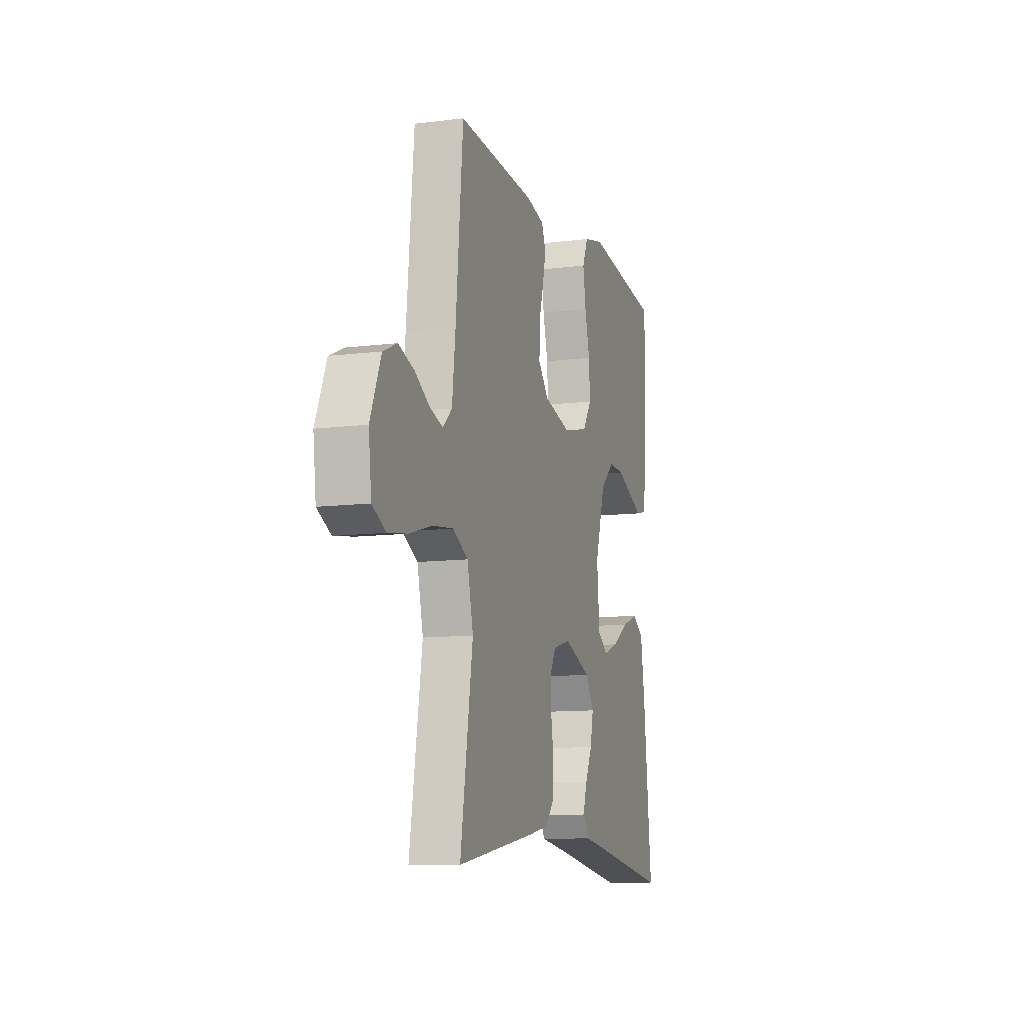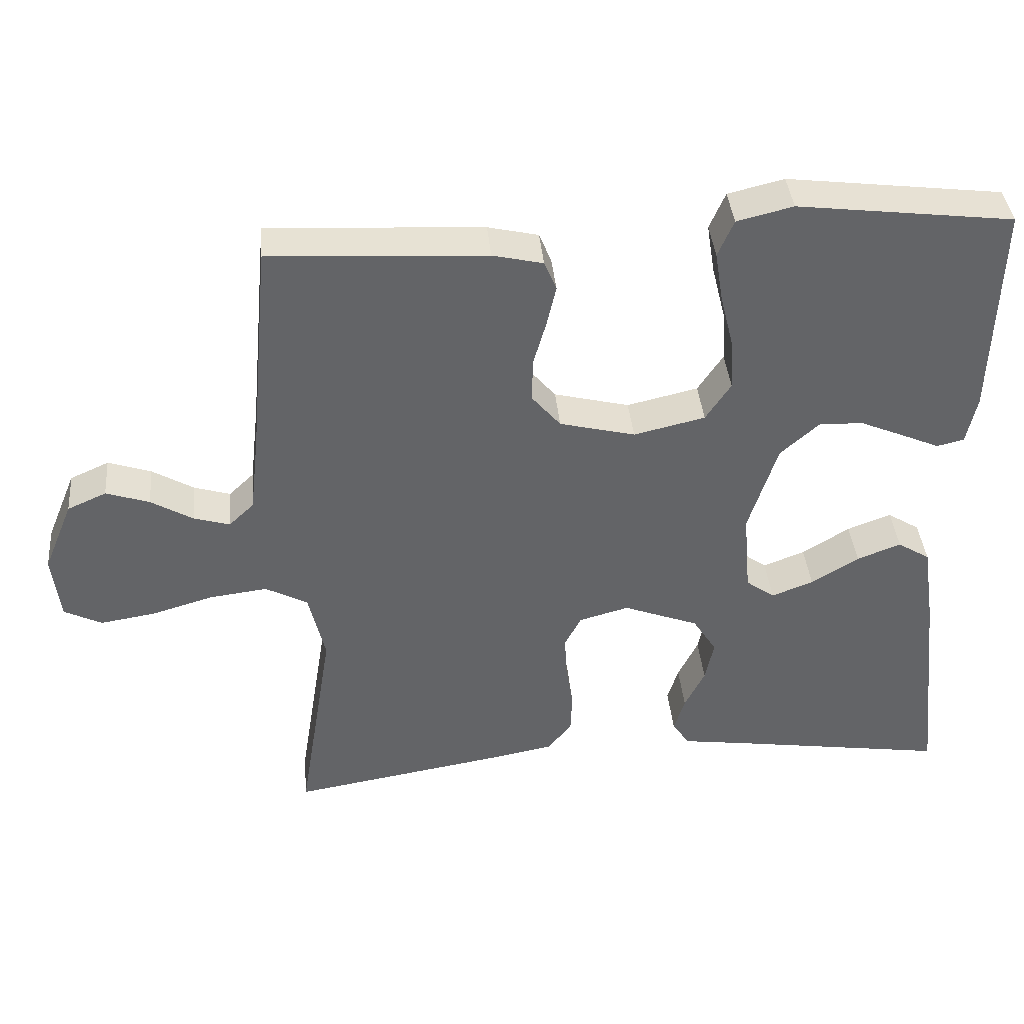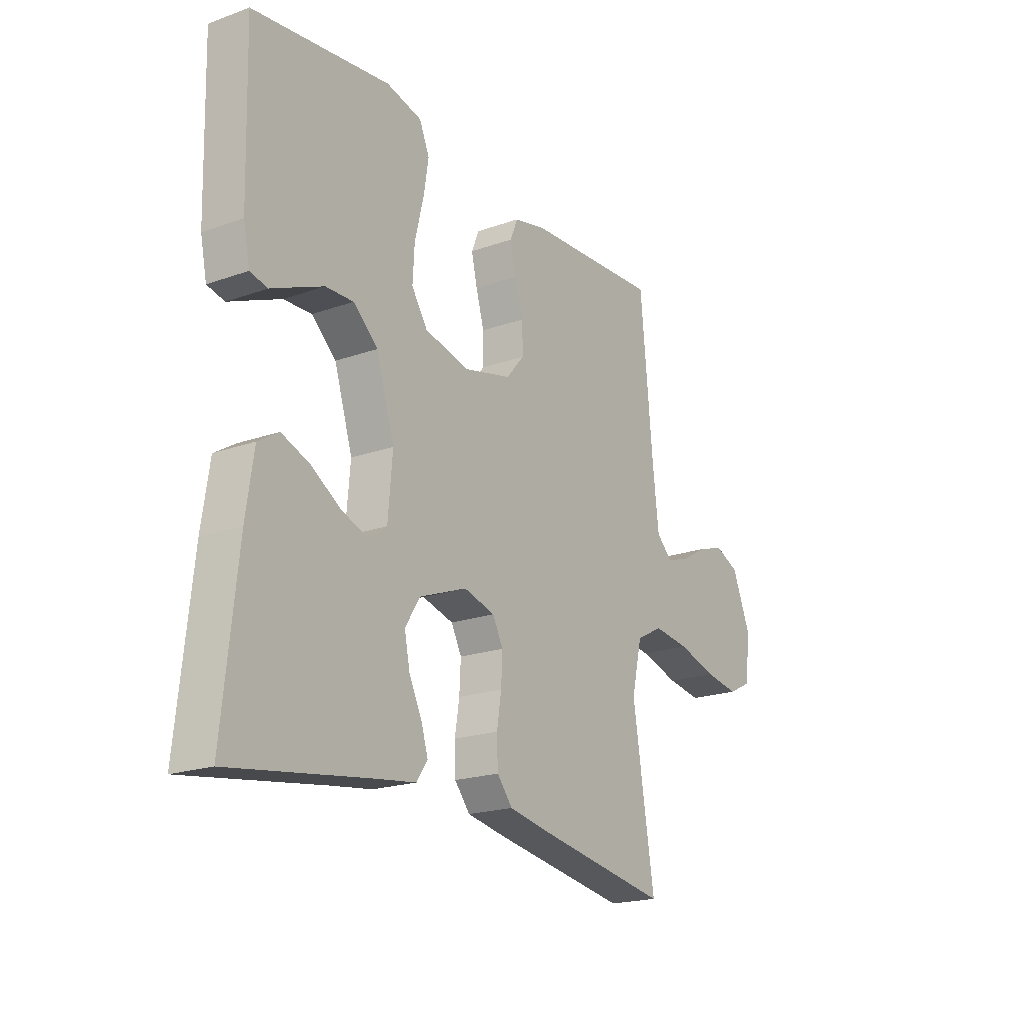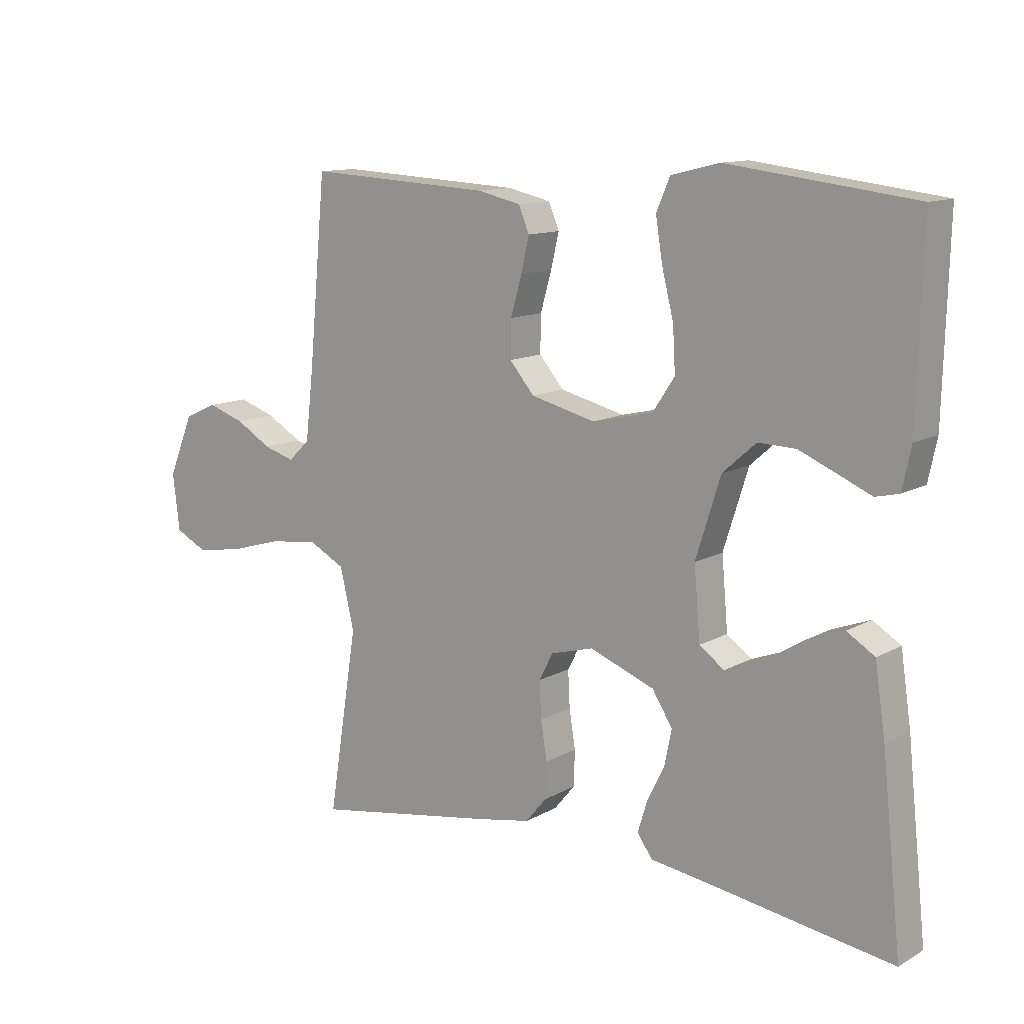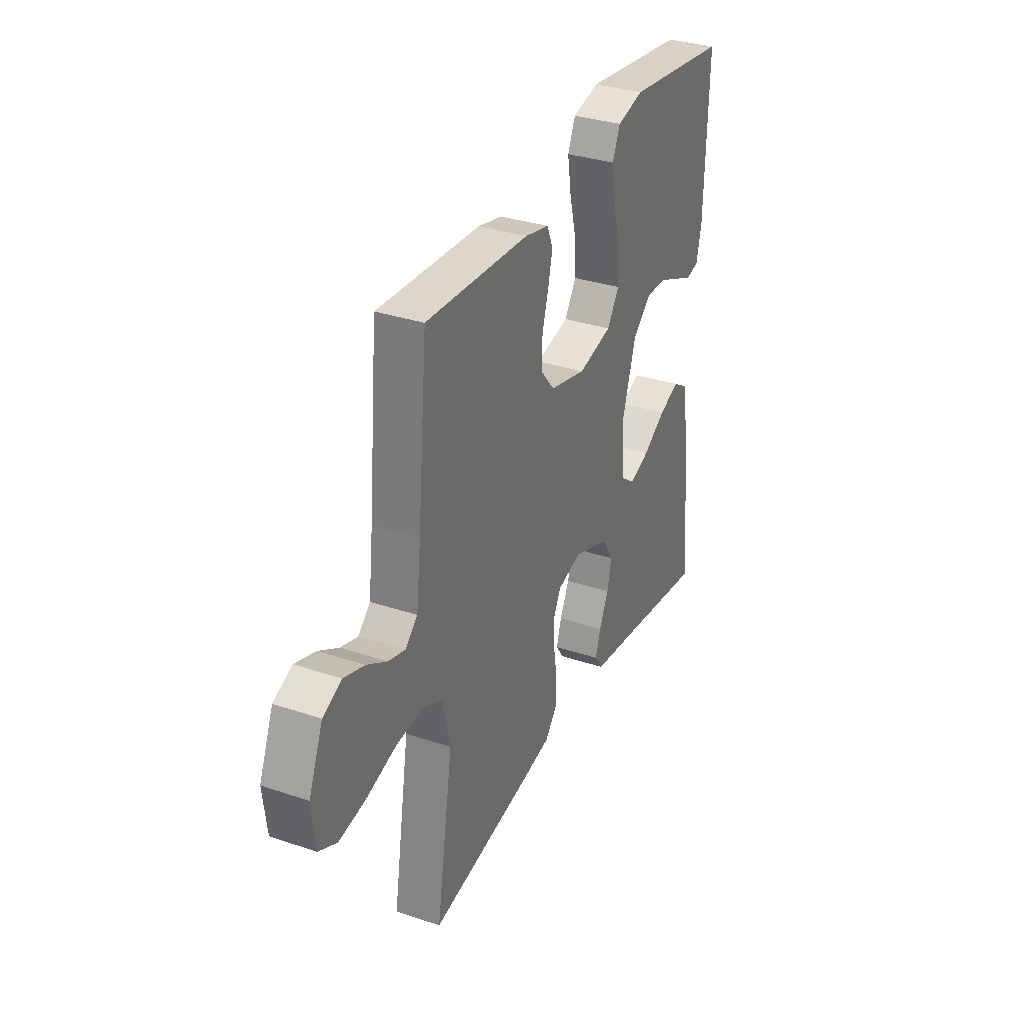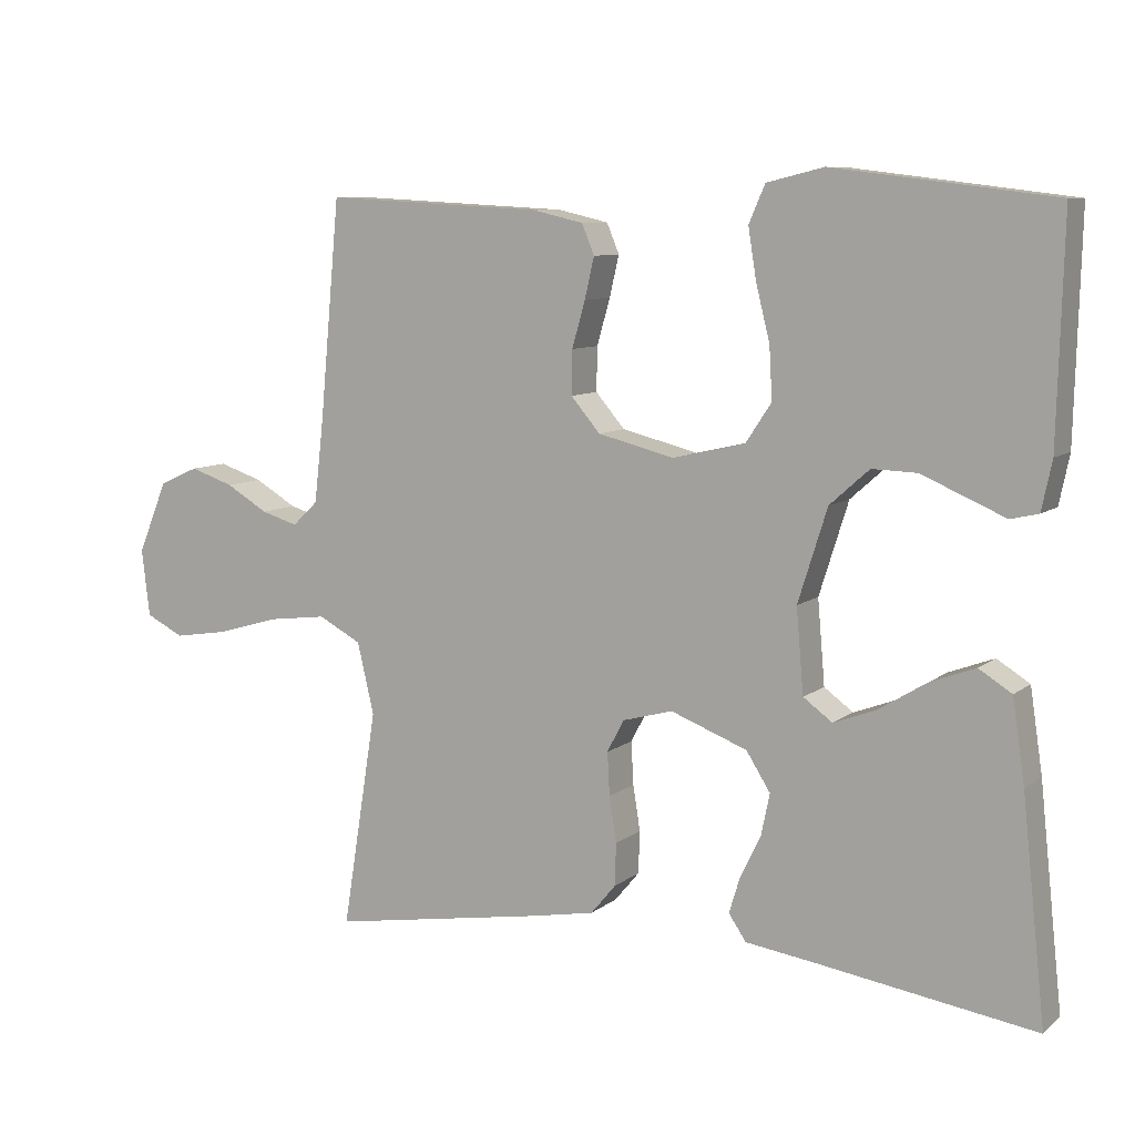
<metadata>
{"format":"obj","ext":"obj","renderer":"f3d","projection":"perspective","resolution":1024,"background":"white","views":[{"elev":-10.7,"azim":107.5,"up":"+Z"},{"elev":39.2,"azim":174.8,"up":"+Z"},{"elev":-20.0,"azim":-56.7,"up":"+Z"},{"elev":12.1,"azim":-142.3,"up":"+Z"},{"elev":33.1,"azim":114.8,"up":"+Z"},{"elev":8.6,"azim":-152.1,"up":"+Z"}]}
</metadata>
<code>
v -0.5 0.07 -0.5
v -0.468 0.07 -0.2
v -0.451 0.07 -0.086
v -0.406 0.07 -0.058
v -0.345 0.07 -0.081
v -0.279 0.07 -0.122
v -0.221 0.07 -0.144
v -0.181 0.07 -0.115
v -0.171 0.07 0
v -0.211 0.07 0.127
v -0.265 0.07 0.175
v -0.326 0.07 0.173
v -0.387 0.07 0.147
v -0.44 0.07 0.124
v -0.478 0.07 0.133
v -0.492 0.07 0.2
v -0.5 0.07 0.5
v -0.2 0.07 0.537
v -0.122 0.07 0.518
v -0.1 0.07 0.467
v -0.111 0.07 0.398
v -0.13 0.07 0.322
v -0.134 0.07 0.251
v -0.099 0.07 0.198
v 0 0.07 0.175
v 0.105 0.07 0.201
v 0.145 0.07 0.248
v 0.144 0.07 0.308
v 0.126 0.07 0.371
v 0.113 0.07 0.427
v 0.13 0.07 0.468
v 0.2 0.07 0.484
v 0.5 0.07 0.5
v 0.528 0.07 0.2
v 0.541 0.07 0.087
v 0.576 0.07 0.054
v 0.626 0.07 0.069
v 0.684 0.07 0.103
v 0.744 0.07 0.123
v 0.798 0.07 0.099
v 0.839 0.07 0
v 0.828 0.07 -0.092
v 0.776 0.07 -0.118
v 0.7 0.07 -0.106
v 0.614 0.07 -0.081
v 0.534 0.07 -0.071
v 0.475 0.07 -0.102
v 0.452 0.07 -0.2
v 0.5 0.07 -0.5
v 0.2 0.07 -0.45
v 0.115 0.07 -0.434
v 0.081 0.07 -0.393
v 0.079 0.07 -0.335
v 0.089 0.07 -0.273
v 0.092 0.07 -0.214
v 0.069 0.07 -0.17
v 0 0.07 -0.151
v -0.105 0.07 -0.191
v -0.138 0.07 -0.243
v -0.126 0.07 -0.301
v -0.098 0.07 -0.358
v -0.083 0.07 -0.407
v -0.107 0.07 -0.442
v -0.2 0.07 -0.455
v -0.5 0 -0.5
v -0.468 0 -0.2
v -0.451 0 -0.086
v -0.406 0 -0.058
v -0.345 0 -0.081
v -0.279 0 -0.122
v -0.221 0 -0.144
v -0.181 0 -0.115
v -0.171 0 0
v -0.211 0 0.127
v -0.265 0 0.175
v -0.326 0 0.173
v -0.387 0 0.147
v -0.44 0 0.124
v -0.478 0 0.133
v -0.492 0 0.2
v -0.5 0 0.5
v -0.2 0 0.537
v -0.122 0 0.518
v -0.1 0 0.467
v -0.111 0 0.398
v -0.13 0 0.322
v -0.134 0 0.251
v -0.099 0 0.198
v 0 0 0.175
v 0.105 0 0.201
v 0.145 0 0.248
v 0.144 0 0.308
v 0.126 0 0.371
v 0.113 0 0.427
v 0.13 0 0.468
v 0.2 0 0.484
v 0.5 0 0.5
v 0.528 0 0.2
v 0.541 0 0.087
v 0.576 0 0.054
v 0.626 0 0.069
v 0.684 0 0.103
v 0.744 0 0.123
v 0.798 0 0.099
v 0.839 0 0
v 0.828 0 -0.092
v 0.776 0 -0.118
v 0.7 0 -0.106
v 0.614 0 -0.081
v 0.534 0 -0.071
v 0.475 0 -0.102
v 0.452 0 -0.2
v 0.5 0 -0.5
v 0.2 0 -0.45
v 0.115 0 -0.434
v 0.081 0 -0.393
v 0.079 0 -0.335
v 0.089 0 -0.273
v 0.092 0 -0.214
v 0.069 0 -0.17
v 0 0 -0.151
v -0.105 0 -0.191
v -0.138 0 -0.243
v -0.126 0 -0.301
v -0.098 0 -0.358
v -0.083 0 -0.407
v -0.107 0 -0.442
v -0.2 0 -0.455
f 61 62 63 64
f 60 61 64 1
f 59 60 1 2
f 58 59 2 3
f 51 52 53 54
f 51 54 55
f 48 49 50 51
f 47 48 51 55
f 46 47 55 56
f 42 43 44 45
f 42 45 46
f 41 42 46
f 37 38 39 40
f 36 37 40 41
f 31 32 33 34
f 31 34 35
f 28 29 30 31
f 28 31 35 36
f 19 20 21 22
f 19 22 23
f 18 19 23
f 17 18 23
f 16 17 23 24
f 13 14 15 16
f 12 13 16
f 11 12 16 24
f 3 4 5 6
f 3 6 7
f 58 3 7
f 57 58 7 8
f 41 46 56 57
f 36 41 57 8
f 27 28 36
f 26 27 36
f 25 26 36 8
f 10 11 24 25
f 9 10 25
f 8 9 25
f 128 127 126 125
f 65 128 125 124
f 66 65 124 123
f 67 66 123 122
f 118 117 116 115
f 119 118 115
f 115 114 113 112
f 119 115 112 111
f 120 119 111 110
f 109 108 107 106
f 110 109 106
f 110 106 105
f 104 103 102 101
f 105 104 101 100
f 98 97 96 95
f 99 98 95
f 95 94 93 92
f 100 99 95 92
f 86 85 84 83
f 87 86 83
f 87 83 82
f 87 82 81
f 88 87 81 80
f 80 79 78 77
f 80 77 76
f 88 80 76 75
f 70 69 68 67
f 71 70 67
f 71 67 122
f 72 71 122 121
f 121 120 110 105
f 72 121 105 100
f 100 92 91
f 100 91 90
f 72 100 90 89
f 89 88 75 74
f 89 74 73
f 89 73 72
f 1 65 66 2
f 2 66 67 3
f 3 67 68 4
f 4 68 69 5
f 5 69 70 6
f 6 70 71 7
f 7 71 72 8
f 8 72 73 9
f 9 73 74 10
f 10 74 75 11
f 11 75 76 12
f 12 76 77 13
f 13 77 78 14
f 14 78 79 15
f 15 79 80 16
f 16 80 81 17
f 17 81 82 18
f 18 82 83 19
f 19 83 84 20
f 20 84 85 21
f 21 85 86 22
f 22 86 87 23
f 23 87 88 24
f 24 88 89 25
f 25 89 90 26
f 26 90 91 27
f 27 91 92 28
f 28 92 93 29
f 29 93 94 30
f 30 94 95 31
f 31 95 96 32
f 32 96 97 33
f 33 97 98 34
f 34 98 99 35
f 35 99 100 36
f 36 100 101 37
f 37 101 102 38
f 38 102 103 39
f 39 103 104 40
f 40 104 105 41
f 41 105 106 42
f 42 106 107 43
f 43 107 108 44
f 44 108 109 45
f 45 109 110 46
f 46 110 111 47
f 47 111 112 48
f 48 112 113 49
f 49 113 114 50
f 50 114 115 51
f 51 115 116 52
f 52 116 117 53
f 53 117 118 54
f 54 118 119 55
f 55 119 120 56
f 56 120 121 57
f 57 121 122 58
f 58 122 123 59
f 59 123 124 60
f 60 124 125 61
f 61 125 126 62
f 62 126 127 63
f 63 127 128 64
f 64 128 65 1

</code>
